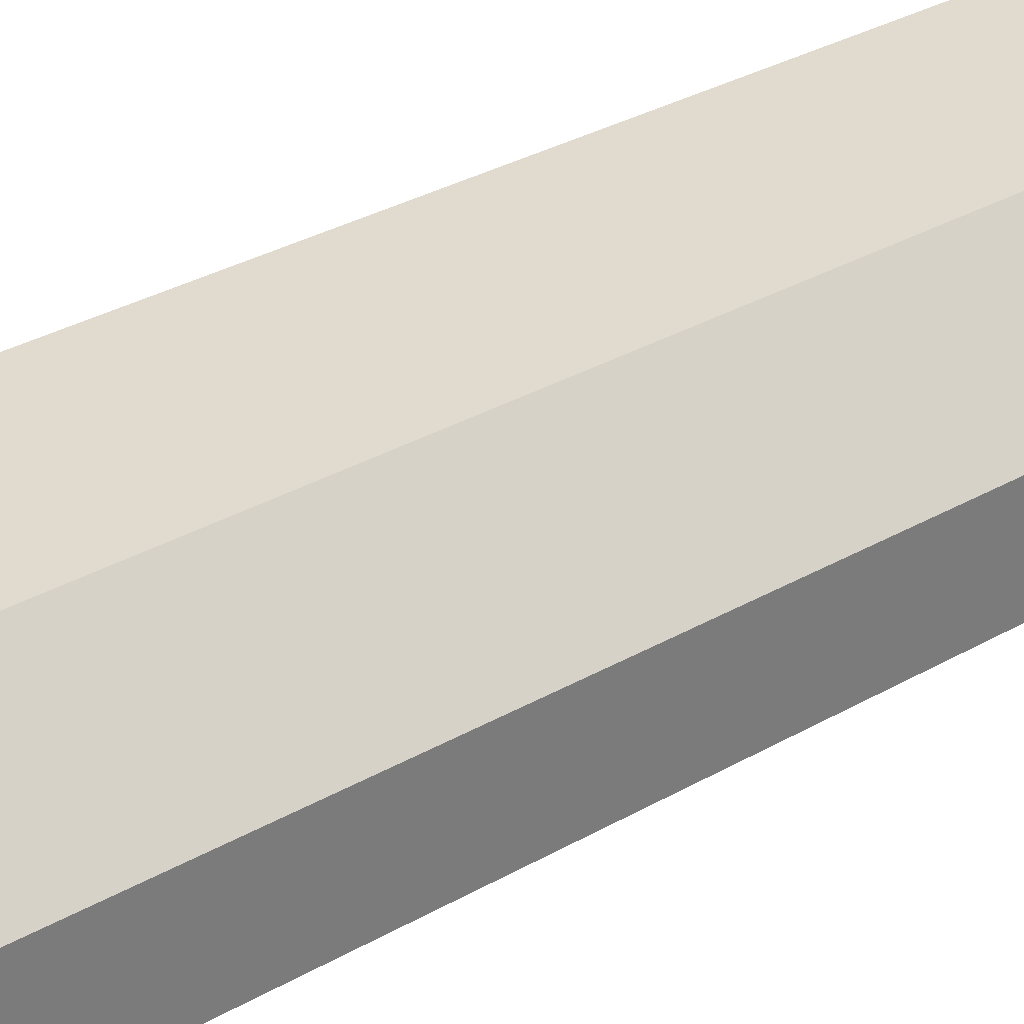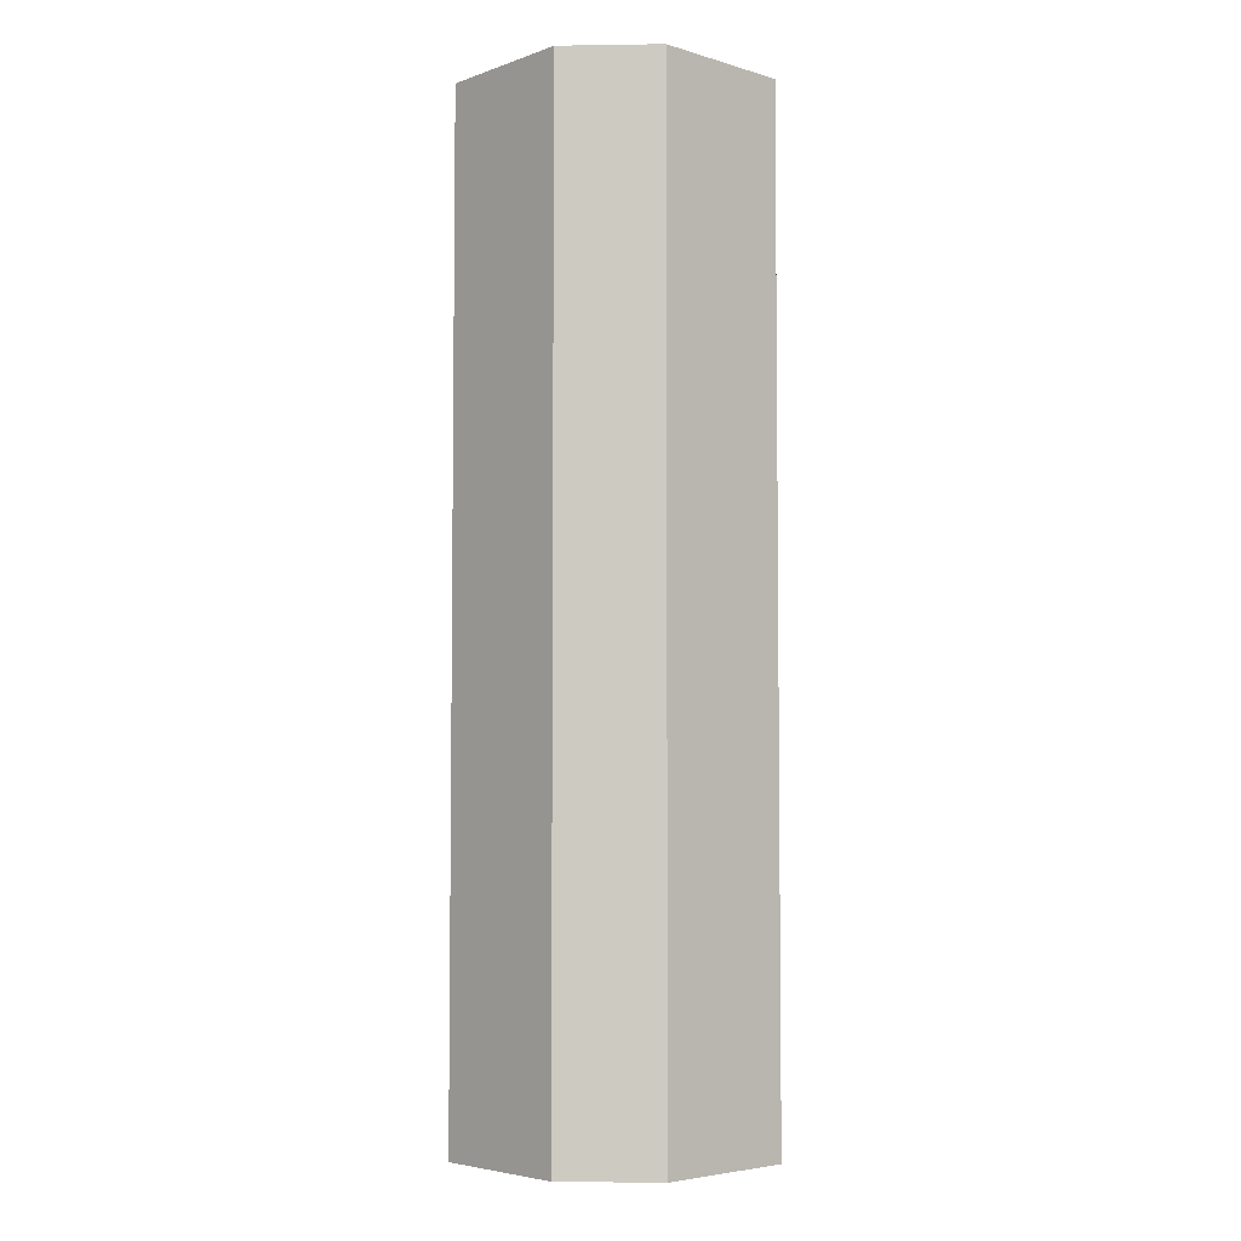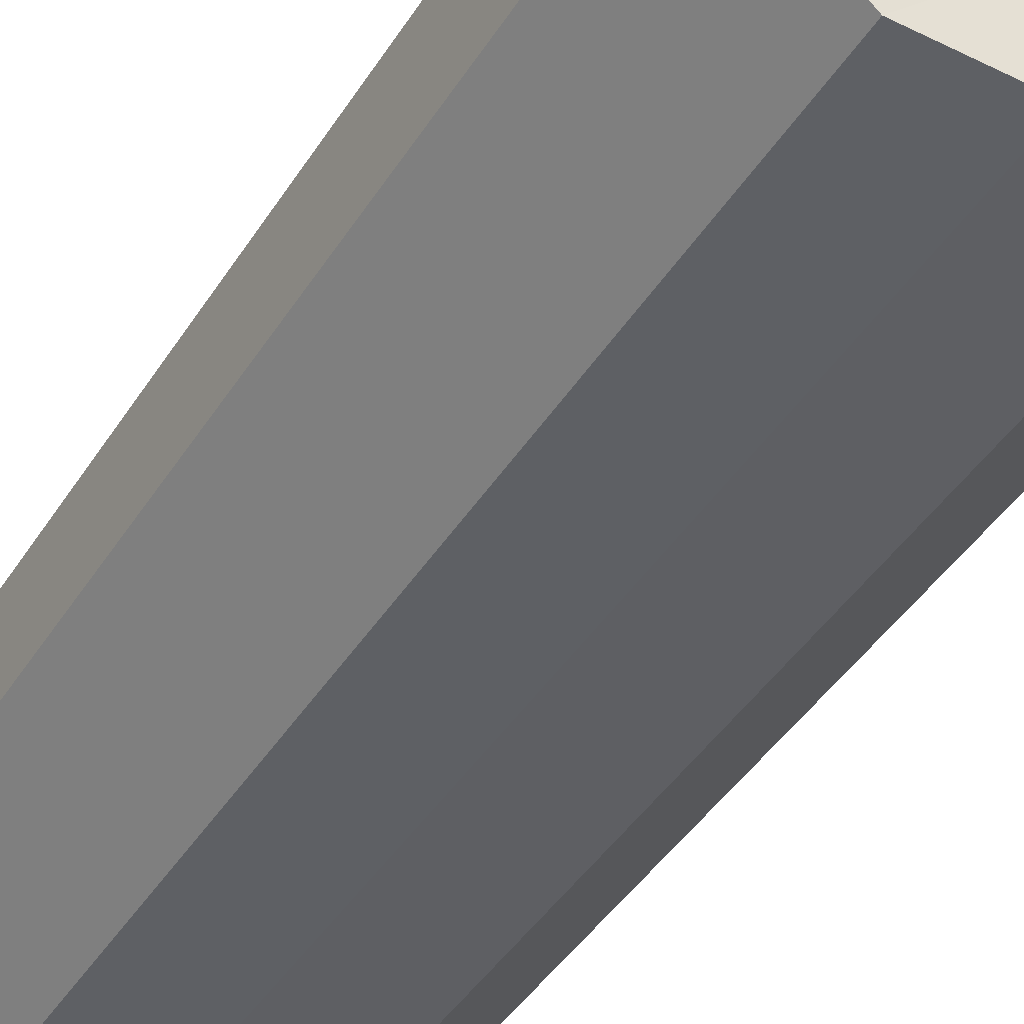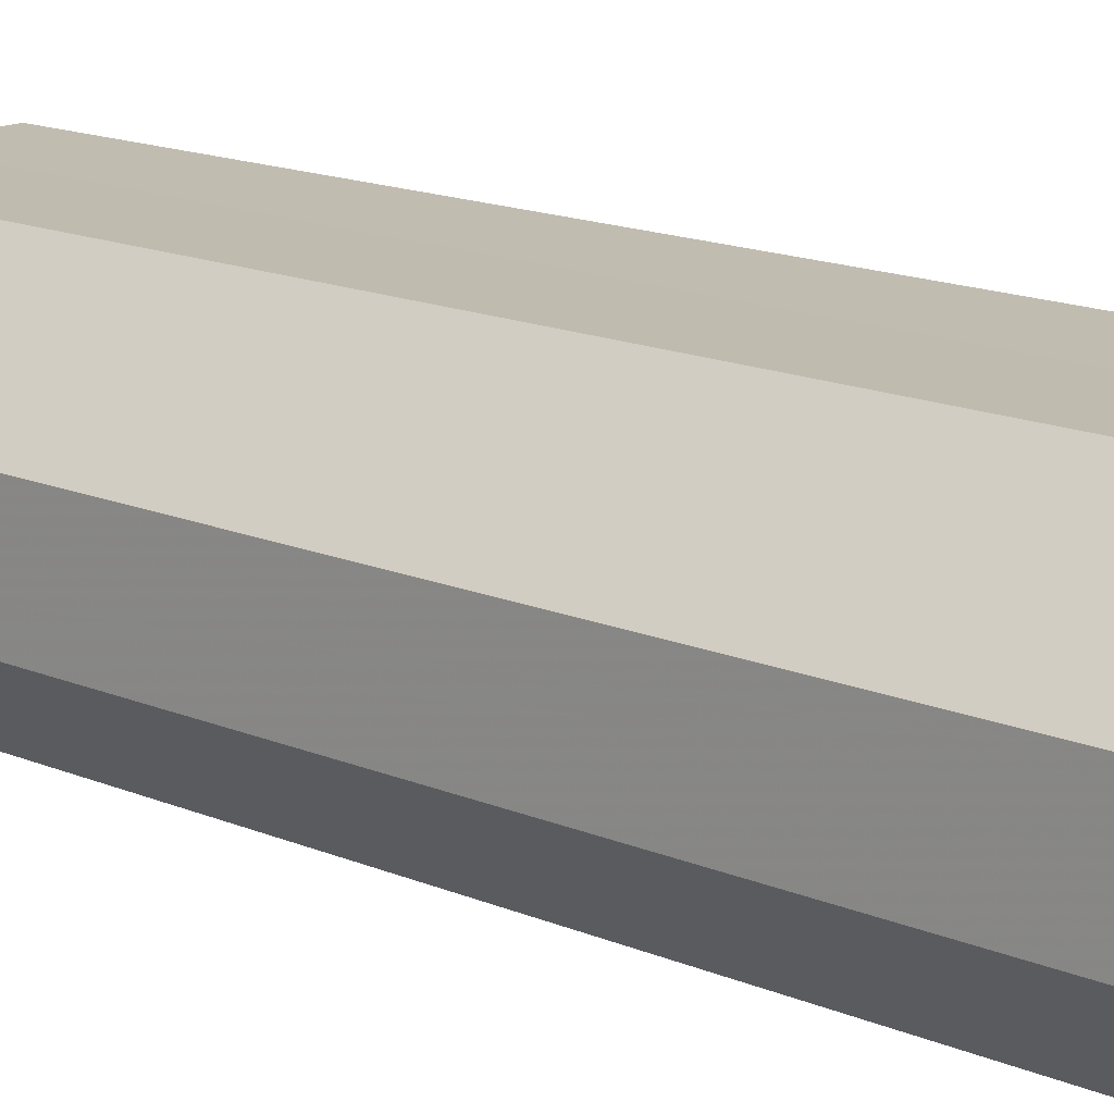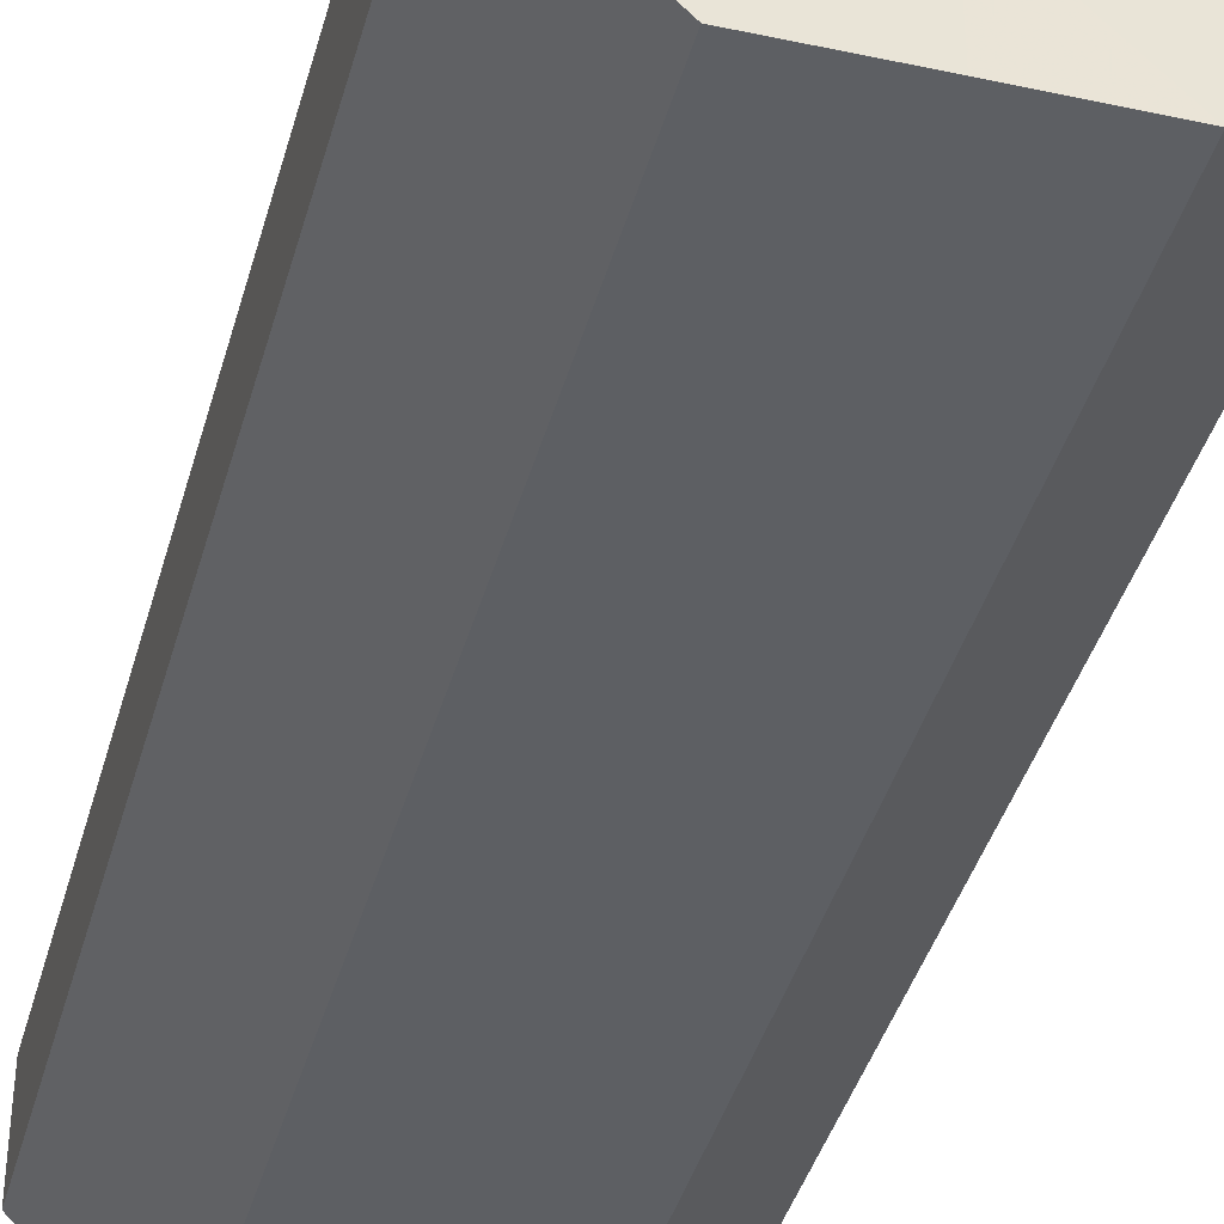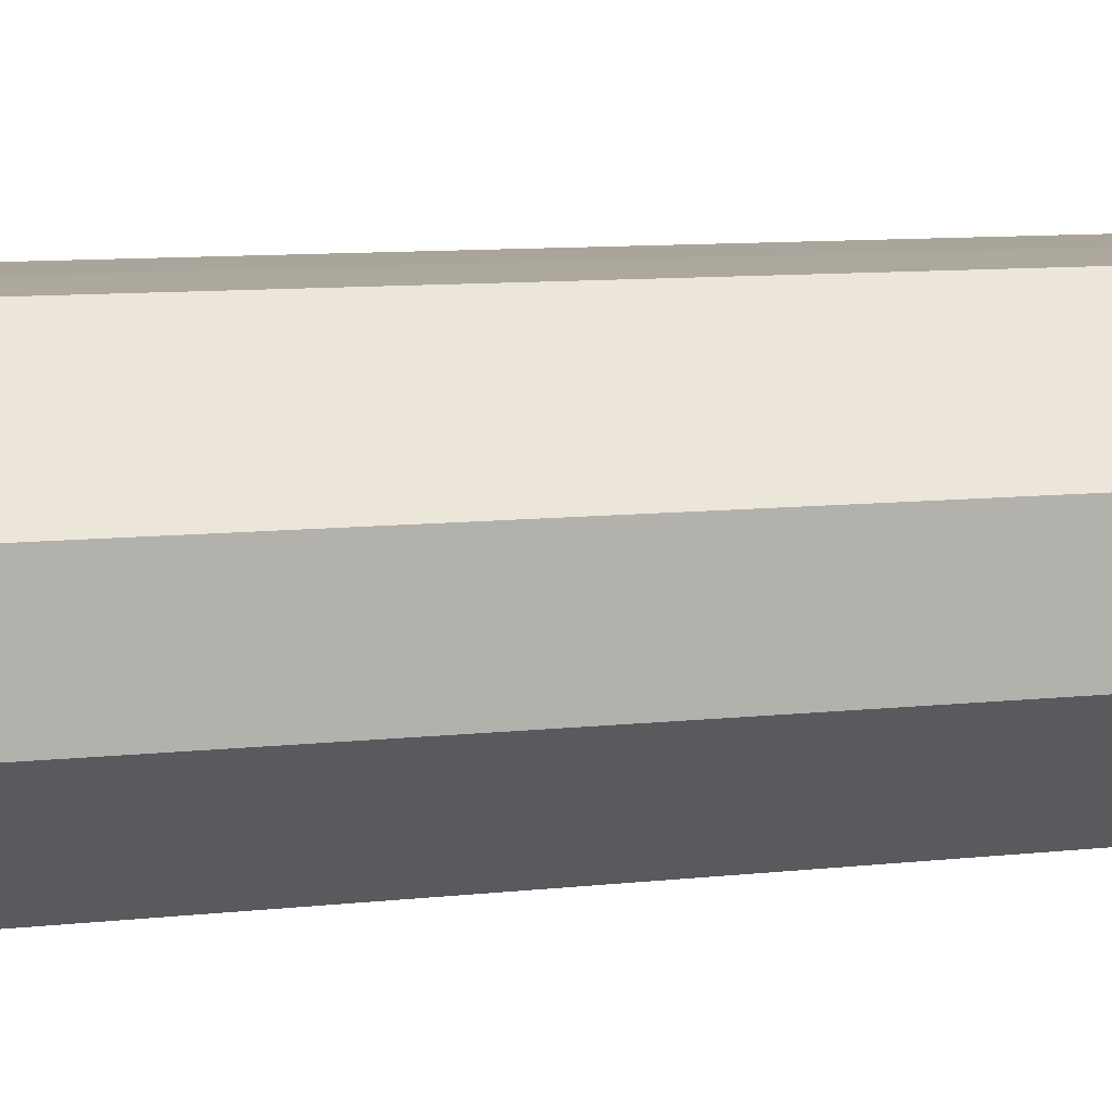
<metadata>
{"format":"obj","ext":"obj","renderer":"f3d","projection":"perspective","resolution":1024,"background":"white","views":[{"elev":33.6,"azim":-127.7,"up":"+Y"},{"elev":-4.8,"azim":92.4,"up":"+Z"},{"elev":-42.6,"azim":-29.8,"up":"+Y"},{"elev":16.4,"azim":130.5,"up":"+Y"},{"elev":-40.0,"azim":165.1,"up":"+Y"},{"elev":8.6,"azim":-107.9,"up":"+Y"}]}
</metadata>
<code>
o 14565
v 2224 1870 7.711
v 2224 1870 7.711
v 2224 1870 7.611
v 2224 1870 7.711
v 2224 1870 7.611
v 2224 1870 7.711
v 2224 1870 7.611
v 2224 1870 7.711
v 2224 1870 7.611
v 2224 1870 7.711
v 2224 1870 7.611
v 2224 1870 7.711
v 2224 1870 7.611
v 2224 1870 7.711
v 2224 1870 7.611
v 2224 1870 7.711
v 2224 1870 7.611
v 2224 1870 7.711
v 2224 1870 7.611
v 2224 1870 7.611
v 2224 1870 7.611
v 2224 1870 7.711
v 2224 1870 7.611
v 2224 1870 7.711
v 2224 1870 7.611
v 2224 1870 7.611
v 2224 1870 7.711
v 2224 1870 7.611
v 2224 1870 7.711
v 2224 1870 7.711
v 2224 1870 7.611
v 2224 1870 7.611
v 2224 1870 7.711
v 2224 1870 7.611
v 2224 1870 7.711
v 2224 1870 7.711
v 2224 1870 7.611
v 2224 1870 7.611
v 2224 1870 7.711
v 2224 1870 7.711
v 2224 1870 7.711
v 2224 1870 7.711
v 2224 1870 7.711
v 2224 1870 7.711
v 2224 1870 7.711
v 2224 1870 7.711
v 2224 1870 7.711
v 2224 1870 7.711
v 2224 1870 7.711
v 2224 1870 7.711
v 2224 1870 7.711
v 2224 1870 7.611
v 2224 1870 7.611
v 2224 1870 7.611
v 2224 1870 7.611
v 2224 1870 7.611
v 2224 1870 7.611
v 2224 1870 7.611
v 2224 1870 7.611
v 2224 1870 7.611
v 2224 1870 7.611
v 2224 1870 7.611
f 1 2 3
f 2 4 5
f 6 1 7
f 4 8 9
f 10 6 11
f 8 12 13
f 14 10 15
f 12 16 17
f 18 14 19
f 16 18 20
f 21 22 23
f 23 24 25
f 26 27 21
f 28 29 26
f 25 30 31
f 32 33 28
f 34 35 32
f 31 36 37
f 38 39 34
f 37 40 38
f 41 42 43
f 41 44 42
f 41 43 45
f 41 46 44
f 41 45 47
f 41 48 46
f 41 47 49
f 41 50 48
f 41 49 51
f 41 51 50
f 52 53 54
f 52 55 53
f 52 54 56
f 52 57 55
f 52 56 58
f 52 59 57
f 52 58 60
f 52 61 59
f 52 60 62
f 52 62 61

</code>
